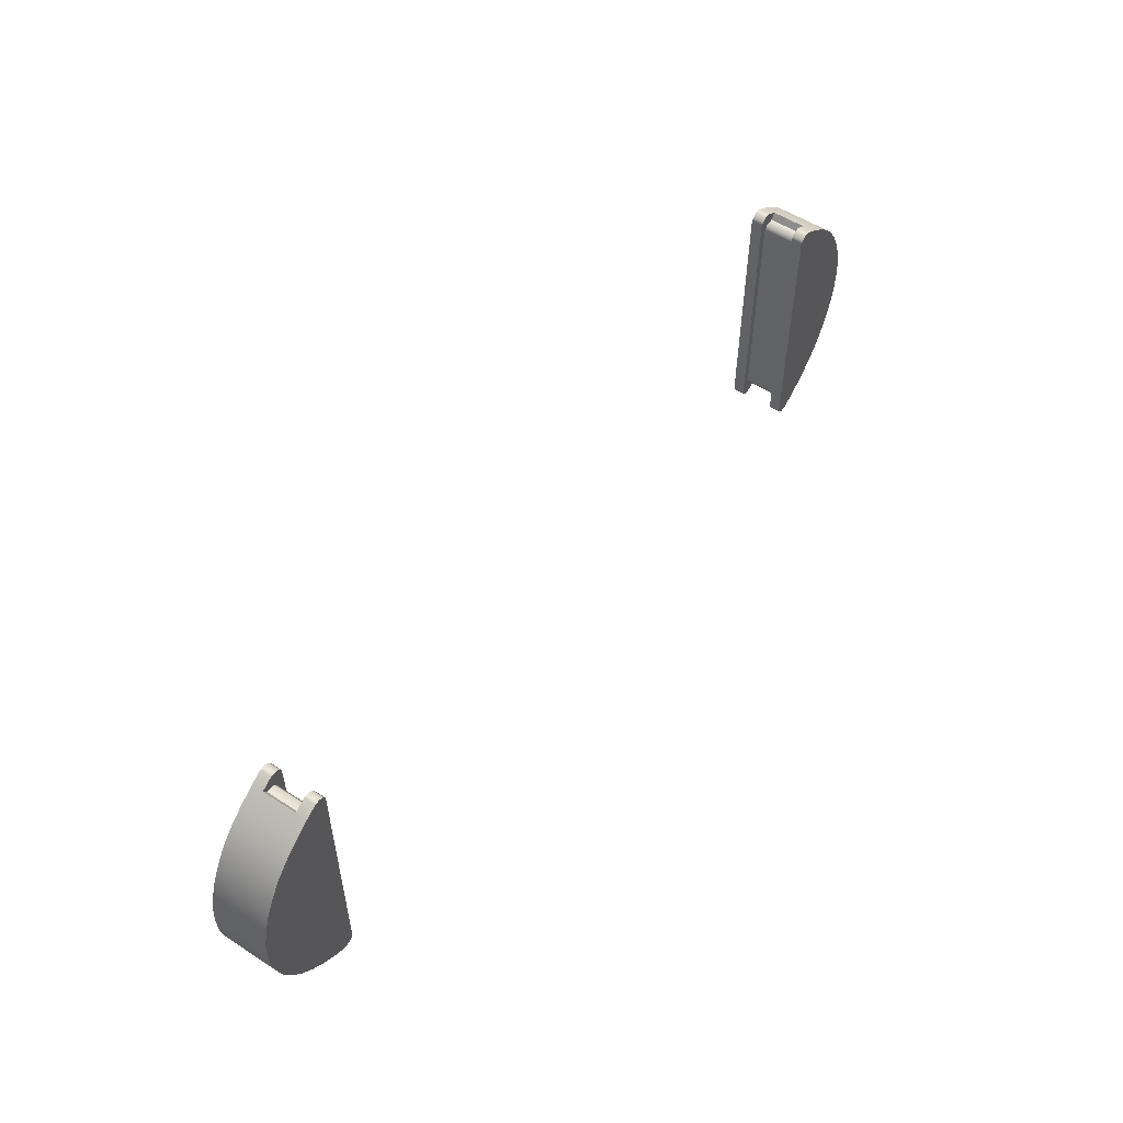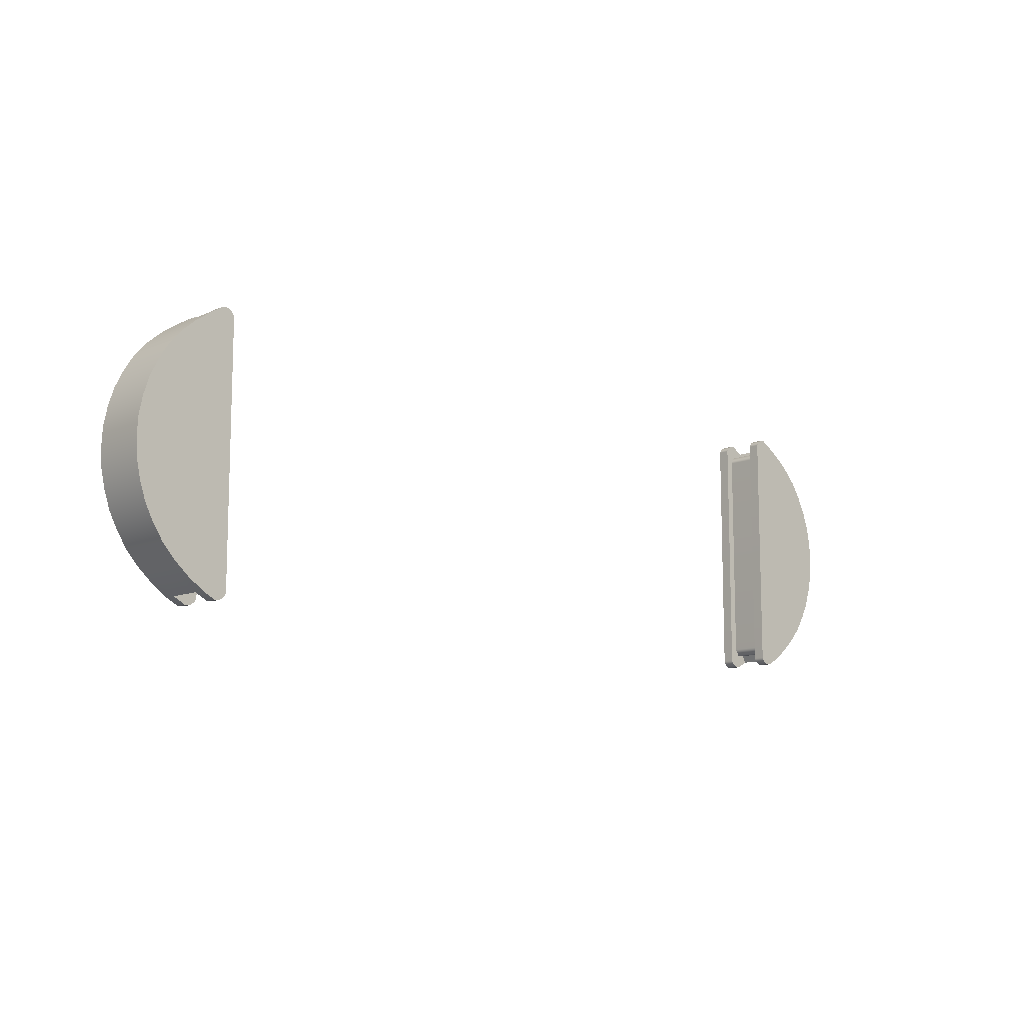
<metadata>
{"format":"obj","ext":"obj","renderer":"f3d","projection":"perspective","resolution":1024,"background":"white","views":[{"elev":54.1,"azim":-55.5,"up":"+Y"},{"elev":-10.8,"azim":-43.9,"up":"+Y"}]}
</metadata>
<code>
g ENV_S09_Portal_Pieces_MO
v -2.917 0.9783 -0.2203
v -2.917 0.9783 -0.1322
v -2.936 1.011 -0.1322
v -2.936 1.011 -0.2203
v -2.974 1.032 -0.2203
v -2.974 1.032 -0.1322
v -3.012 1.032 -0.2203
v -3.012 1.032 -0.1322
v -3.103 0.9764 -0.1322
v -3.103 0.9764 -0.2203
v -3.23 0.8893 -0.1322
v -3.23 0.8893 -0.2203
v -3.337 0.7972 -0.2203
v -3.23 0.8893 0.1322
v -3.103 0.9764 0.1322
v -3.337 0.7972 -0.1322
v -3.337 0.7972 0.1322
v -3.437 0.6886 -0.1322
v -3.437 0.6886 -0.2203
v -3.516 0.5637 -0.2203
v -3.437 0.6886 0.1322
v -3.23 0.8893 0.2203
v -3.337 0.7972 0.2203
v -3.103 0.9764 0.2203
v -3.437 0.6886 0.2203
v -3.012 1.032 0.1322
v -3.012 1.032 0.2203
v -2.974 1.032 0.1322
v -2.974 1.032 0.2203
v -2.936 1.011 0.2203
v -2.936 1.011 0.1322
v -2.917 0.9783 0.1322
v -2.917 0.9783 0.2203
v -3.516 0.5637 0.2203
v -3.516 0.5637 0.1322
v -3.583 0.4315 0.2203
v -3.583 0.4315 0.1322
v -3.629 0.2918 0.2203
v -3.516 0.5637 -0.1322
v -3.583 0.4315 -0.1322
v -3.583 0.4315 -0.2203
v -3.629 0.2918 -0.2203
v -3.629 0.2918 0.1322
v -3.659 0.147 0.2203
v -3.629 0.2918 -0.1322
v -3.659 0.147 0.1322
v -3.667 0 0.2203
v -3.659 0.147 -0.1322
v -3.659 0.147 -0.2203
v -3.667 0 -0.2203
v -3.667 0 0.1322
v -3.659 -0.1478 0.2203
v -3.667 -3.052e-07 -0.1322
v -3.659 -0.1478 0.1322
v -3.629 -0.2918 0.2203
v -3.659 -0.1478 -0.1322
v -3.659 -0.1478 -0.2203
v -3.629 -0.2918 -0.2203
v -3.629 -0.2918 0.1322
v -3.583 -0.4325 0.2203
v -3.629 -0.2918 -0.1322
v -3.583 -0.4325 0.1322
v -3.516 -0.5637 0.2203
v -3.583 -0.4325 -0.1322
v -3.583 -0.4325 -0.2203
v -3.516 -0.5637 -0.2203
v -3.516 -0.5637 0.1322
v -3.435 -0.6878 0.2203
v -3.516 -0.5637 -0.1322
v -3.435 -0.6878 0.1322
v -3.337 -0.7972 0.2203
v -3.435 -0.6878 -0.1322
v -3.435 -0.6878 -0.2203
v -3.337 -0.7972 -0.2203
v -3.337 -0.7972 0.1322
v -3.225 -0.8963 0.2203
v -3.337 -0.7972 -0.1322
v -3.225 -0.8963 0.1322
v -3.103 -0.9826 0.2203
v -3.225 -0.8963 -0.1322
v -3.225 -0.8963 -0.2203
v -3.103 -0.9826 -0.2203
v -3.103 -0.9826 0.1322
v -3.012 -1.032 0.2203
v -3.012 -1.032 0.1322
v -3.103 -0.9826 -0.1322
v -2.974 -1.032 0.2203
v -2.974 -1.032 0.1322
v -3.012 -1.032 -0.2203
v -3.012 -1.032 -0.1322
v -2.936 -1.011 0.1322
v -2.936 -1.011 0.2203
v -2.917 -0.9783 0.2203
v -2.917 -0.9783 0.1322
v -2.974 -1.032 -0.1322
v -2.974 -1.032 -0.2203
v -2.936 -1.011 -0.2203
v -2.936 -1.011 -0.1322
v -2.917 -0.9783 -0.2203
v -2.917 -0.9783 -0.1322
v -2.917 -0.9783 -0.1322
v -2.917 -3.052e-07 -0.1322
v -2.917 -0.9783 -0.2203
v -2.917 0 -0.2203
v -2.917 0.9783 -0.1322
v -2.917 0.9783 -0.2203
v -3.072 0.9247 -0.1322
v -3.103 0.9764 -0.1322
v -3.012 1.032 -0.1322
v -3.009 0.9256 -0.1322
v -2.974 1.032 -0.1322
v -2.936 1.011 -0.1322
v -2.917 0.9783 -0.1322
v -2.977 0.8712 -0.1322
v -2.917 -3.052e-07 -0.1322
v -2.977 -3.052e-07 -0.1322
v -2.977 -0.8712 -0.1322
v -2.917 -0.9783 -0.1322
v -3.009 -0.9256 -0.1322
v -2.936 -1.011 -0.1322
v -2.974 -1.032 -0.1322
v -3.012 -1.032 -0.1322
v -3.072 -0.9247 -0.1322
v -3.103 -0.9826 -0.1322
v -2.917 0.9783 -0.2203
v -2.936 1.011 -0.2203
v -2.917 0 -0.2203
v -2.974 1.032 -0.2203
v -3.012 1.032 -0.2203
v -3.103 0.9764 -0.2203
v -3.23 0.8893 -0.2203
v -3.337 0.7972 -0.2203
v -3.437 0.6886 -0.2203
v -3.516 0.5637 -0.2203
v -3.583 0.4315 -0.2203
v -3.629 0.2918 -0.2203
v -3.659 0.147 -0.2203
v -3.667 0 -0.2203
v -3.659 -0.1478 -0.2203
v -3.629 -0.2918 -0.2203
v -3.583 -0.4325 -0.2203
v -3.516 -0.5637 -0.2203
v -3.435 -0.6878 -0.2203
v -3.337 -0.7972 -0.2203
v -3.225 -0.8963 -0.2203
v -3.103 -0.9826 -0.2203
v -3.012 -1.032 -0.2203
v -2.974 -1.032 -0.2203
v -2.936 -1.011 -0.2203
v -2.917 -0.9783 -0.2203
v -3.072 0.9247 0.1322
v -3.012 1.032 0.1322
v -3.103 0.9764 0.1322
v -3.009 0.9256 0.1322
v -2.974 1.032 0.1322
v -2.936 1.011 0.1322
v -2.917 0.9783 0.1322
v -2.977 0.8712 0.1322
v -2.917 0 0.1322
v -2.977 0 0.1322
v -2.977 -0.8712 0.1322
v -2.917 -0.9783 0.1322
v -3.009 -0.9256 0.1322
v -2.936 -1.011 0.1322
v -2.974 -1.032 0.1322
v -3.012 -1.032 0.1322
v -3.072 -0.9247 0.1322
v -3.103 -0.9826 0.1322
v -2.917 0 0.2203
v -2.917 -0.9783 0.2203
v -2.936 -1.011 0.2203
v -2.974 -1.032 0.2203
v -3.012 -1.032 0.2203
v -3.103 -0.9826 0.2203
v -3.225 -0.8963 0.2203
v -3.337 -0.7972 0.2203
v -3.435 -0.6878 0.2203
v -3.516 -0.5637 0.2203
v -3.583 -0.4325 0.2203
v -3.629 -0.2918 0.2203
v -3.659 -0.1478 0.2203
v -3.667 0 0.2203
v -3.659 0.147 0.2203
v -3.629 0.2918 0.2203
v -3.583 0.4315 0.2203
v -3.516 0.5637 0.2203
v -3.437 0.6886 0.2203
v -3.337 0.7972 0.2203
v -3.23 0.8893 0.2203
v -3.103 0.9764 0.2203
v -3.012 1.032 0.2203
v -2.974 1.032 0.2203
v -2.936 1.011 0.2203
v -2.917 0.9783 0.2203
v -2.917 0 0.1322
v -2.917 -0.9783 0.1322
v -2.917 -0.9783 0.2203
v -2.917 0 0.2203
v -2.917 0.9783 0.1322
v -2.917 0.9783 0.2203
v -3.072 -0.9247 -0.1322
v -3.072 -0.9247 0.1322
v -3.009 -0.9256 0.1322
v -3.009 -0.9256 -0.1322
v -2.977 -0.8712 -0.1322
v -2.977 -0.8712 0.1322
v -2.977 0 0.1322
v -2.977 -3.052e-07 -0.1322
v -2.977 0.8712 0.1322
v -2.977 0.8712 -0.1322
v -3.009 0.9256 0.1322
v -3.009 0.9256 -0.1322
v -3.072 0.9247 0.1322
v -3.072 0.9247 -0.1322
v -3.103 0.9764 -0.1322
v -3.072 0.9247 -0.1322
v -3.103 0.9764 0.1322
v -3.072 0.9247 0.1322
v -3.103 -0.9826 0.1322
v -3.072 -0.9247 0.1322
v -3.103 -0.9826 -0.1322
v -3.072 -0.9247 -0.1322
v 2.936 1.011 -0.1322
v 2.917 0.9783 -0.1322
v 2.917 0.9783 -0.2203
v 2.936 1.011 -0.2203
v 2.974 1.032 -0.2203
v 2.974 1.032 -0.1322
v 3.012 1.032 -0.2203
v 3.012 1.032 -0.1322
v 3.103 0.9764 -0.1322
v 3.103 0.9764 -0.2203
v 3.23 0.8893 -0.1322
v 3.23 0.8893 -0.2203
v 3.337 0.7972 -0.2203
v 3.23 0.8893 0.1322
v 3.103 0.9764 0.1322
v 3.337 0.7972 -0.1322
v 3.337 0.7972 0.1322
v 3.437 0.6886 -0.1322
v 3.437 0.6886 -0.2203
v 3.516 0.5637 -0.2203
v 3.437 0.6886 0.1322
v 3.23 0.8893 0.2203
v 3.337 0.7972 0.2203
v 3.103 0.9764 0.2203
v 3.437 0.6886 0.2203
v 3.012 1.032 0.1322
v 3.012 1.032 0.2203
v 2.974 1.032 0.1322
v 2.974 1.032 0.2203
v 2.936 1.011 0.2203
v 2.936 1.011 0.1322
v 2.917 0.9783 0.1322
v 2.917 0.9783 0.2203
v 3.516 0.5637 0.2203
v 3.516 0.5637 0.1322
v 3.583 0.4315 0.2203
v 3.583 0.4315 0.1322
v 3.629 0.2918 0.2203
v 3.516 0.5637 -0.1322
v 3.583 0.4315 -0.1322
v 3.583 0.4315 -0.2203
v 3.629 0.2918 -0.2203
v 3.629 0.2918 0.1322
v 3.659 0.147 0.2203
v 3.629 0.2918 -0.1322
v 3.659 0.147 0.1322
v 3.667 0 0.2203
v 3.659 0.147 -0.1322
v 3.659 0.147 -0.2203
v 3.667 0 -0.2203
v 3.667 0 0.1322
v 3.659 -0.1478 0.2203
v 3.667 -3.052e-07 -0.1322
v 3.659 -0.1478 0.1322
v 3.629 -0.2918 0.2203
v 3.659 -0.1478 -0.1322
v 3.659 -0.1478 -0.2203
v 3.629 -0.2918 -0.2203
v 3.629 -0.2918 0.1322
v 3.583 -0.4325 0.2203
v 3.629 -0.2918 -0.1322
v 3.583 -0.4325 0.1322
v 3.516 -0.5637 0.2203
v 3.583 -0.4325 -0.1322
v 3.583 -0.4325 -0.2203
v 3.516 -0.5637 -0.2203
v 3.516 -0.5637 0.1322
v 3.435 -0.6878 0.2203
v 3.516 -0.5637 -0.1322
v 3.435 -0.6878 0.1322
v 3.337 -0.7972 0.2203
v 3.435 -0.6878 -0.1322
v 3.435 -0.6878 -0.2203
v 3.337 -0.7972 -0.2203
v 3.337 -0.7972 0.1322
v 3.225 -0.8963 0.2203
v 3.337 -0.7972 -0.1322
v 3.225 -0.8963 0.1322
v 3.103 -0.9826 0.2203
v 3.225 -0.8963 -0.1322
v 3.225 -0.8963 -0.2203
v 3.103 -0.9826 -0.2203
v 3.103 -0.9826 0.1322
v 3.012 -1.032 0.2203
v 3.012 -1.032 0.1322
v 3.103 -0.9826 -0.1322
v 2.974 -1.032 0.2203
v 2.974 -1.032 0.1322
v 3.012 -1.032 -0.2203
v 3.012 -1.032 -0.1322
v 2.936 -1.011 0.1322
v 2.936 -1.011 0.2203
v 2.917 -0.9783 0.2203
v 2.917 -0.9783 0.1322
v 2.974 -1.032 -0.1322
v 2.974 -1.032 -0.2203
v 2.936 -1.011 -0.2203
v 2.936 -1.011 -0.1322
v 2.917 -0.9783 -0.2203
v 2.917 -0.9783 -0.1322
v 2.917 -0.9783 -0.1322
v 2.917 -0.9783 -0.2203
v 2.917 -3.052e-07 -0.1322
v 2.917 0 -0.2203
v 2.917 0.9783 -0.1322
v 2.917 0.9783 -0.2203
v 3.072 0.9247 -0.1322
v 3.012 1.032 -0.1322
v 3.103 0.9764 -0.1322
v 3.009 0.9256 -0.1322
v 2.974 1.032 -0.1322
v 2.936 1.011 -0.1322
v 2.917 0.9783 -0.1322
v 2.977 0.8712 -0.1322
v 2.917 -3.052e-07 -0.1322
v 2.977 -3.052e-07 -0.1322
v 2.977 -0.8712 -0.1322
v 2.917 -0.9783 -0.1322
v 3.009 -0.9256 -0.1322
v 2.936 -1.011 -0.1322
v 2.974 -1.032 -0.1322
v 3.012 -1.032 -0.1322
v 3.072 -0.9247 -0.1322
v 3.103 -0.9826 -0.1322
v 2.917 0.9783 -0.2203
v 2.917 0 -0.2203
v 2.936 1.011 -0.2203
v 2.974 1.032 -0.2203
v 3.012 1.032 -0.2203
v 3.103 0.9764 -0.2203
v 3.23 0.8893 -0.2203
v 3.337 0.7972 -0.2203
v 3.437 0.6886 -0.2203
v 3.516 0.5637 -0.2203
v 3.583 0.4315 -0.2203
v 3.629 0.2918 -0.2203
v 3.659 0.147 -0.2203
v 3.667 0 -0.2203
v 3.659 -0.1478 -0.2203
v 3.629 -0.2918 -0.2203
v 3.583 -0.4325 -0.2203
v 3.516 -0.5637 -0.2203
v 3.435 -0.6878 -0.2203
v 3.337 -0.7972 -0.2203
v 3.225 -0.8963 -0.2203
v 3.103 -0.9826 -0.2203
v 3.012 -1.032 -0.2203
v 2.974 -1.032 -0.2203
v 2.936 -1.011 -0.2203
v 2.917 -0.9783 -0.2203
v 3.072 0.9247 0.1322
v 3.103 0.9764 0.1322
v 3.012 1.032 0.1322
v 3.009 0.9256 0.1322
v 2.974 1.032 0.1322
v 2.936 1.011 0.1322
v 2.917 0.9783 0.1322
v 2.977 0.8712 0.1322
v 2.917 0 0.1322
v 2.977 0 0.1322
v 2.977 -0.8712 0.1322
v 2.917 -0.9783 0.1322
v 3.009 -0.9256 0.1322
v 2.936 -1.011 0.1322
v 2.974 -1.032 0.1322
v 3.012 -1.032 0.1322
v 3.072 -0.9247 0.1322
v 3.103 -0.9826 0.1322
v 2.917 0 0.2203
v 2.936 -1.011 0.2203
v 2.917 -0.9783 0.2203
v 2.974 -1.032 0.2203
v 3.012 -1.032 0.2203
v 3.103 -0.9826 0.2203
v 3.225 -0.8963 0.2203
v 3.337 -0.7972 0.2203
v 3.435 -0.6878 0.2203
v 3.516 -0.5637 0.2203
v 3.583 -0.4325 0.2203
v 3.629 -0.2918 0.2203
v 3.659 -0.1478 0.2203
v 3.667 0 0.2203
v 3.659 0.147 0.2203
v 3.629 0.2918 0.2203
v 3.583 0.4315 0.2203
v 3.516 0.5637 0.2203
v 3.437 0.6886 0.2203
v 3.337 0.7972 0.2203
v 3.23 0.8893 0.2203
v 3.103 0.9764 0.2203
v 3.012 1.032 0.2203
v 2.974 1.032 0.2203
v 2.936 1.011 0.2203
v 2.917 0.9783 0.2203
v 2.917 -0.9783 0.2203
v 2.917 -0.9783 0.1322
v 2.917 0 0.1322
v 2.917 0 0.2203
v 2.917 0.9783 0.1322
v 2.917 0.9783 0.2203
v 3.009 -0.9256 0.1322
v 3.072 -0.9247 0.1322
v 3.072 -0.9247 -0.1322
v 3.009 -0.9256 -0.1322
v 2.977 -0.8712 -0.1322
v 2.977 -0.8712 0.1322
v 2.977 0 0.1322
v 2.977 -3.052e-07 -0.1322
v 2.977 0.8712 0.1322
v 2.977 0.8712 -0.1322
v 3.009 0.9256 0.1322
v 3.009 0.9256 -0.1322
v 3.072 0.9247 0.1322
v 3.072 0.9247 -0.1322
v 3.103 0.9764 -0.1322
v 3.103 0.9764 0.1322
v 3.072 0.9247 -0.1322
v 3.072 0.9247 0.1322
v 3.103 -0.9826 0.1322
v 3.103 -0.9826 -0.1322
v 3.072 -0.9247 0.1322
v 3.072 -0.9247 -0.1322
g ENV_S09_Portal_Pieces_MO_0
f 3 2 1
f 3 1 4
f 5 3 4
f 5 6 3
f 6 5 7
f 6 7 8
f 9 8 7
f 9 7 10
f 11 9 10
f 11 10 12
f 11 12 13
f 14 9 11
f 14 15 9
f 11 13 16
f 17 14 11
f 17 11 16
f 18 16 13
f 18 13 19
f 18 19 20
f 21 17 16
f 21 16 18
f 22 15 14
f 23 22 14
f 23 14 17
f 22 24 15
f 25 23 17
f 25 17 21
f 24 26 15
f 24 27 26
f 27 28 26
f 27 29 28
f 30 28 29
f 30 31 28
f 30 32 31
f 30 33 32
f 34 25 21
f 34 21 35
f 36 34 35
f 35 21 18
f 36 35 37
f 38 36 37
f 35 18 39
f 37 35 39
f 18 20 39
f 40 39 20
f 37 39 40
f 40 20 41
f 40 41 42
f 38 37 43
f 43 37 40
f 44 38 43
f 40 42 45
f 43 40 45
f 44 43 46
f 46 43 45
f 47 44 46
f 48 45 42
f 46 45 48
f 48 42 49
f 48 49 50
f 47 46 51
f 51 46 48
f 52 47 51
f 48 50 53
f 51 48 53
f 52 51 54
f 54 51 53
f 55 52 54
f 56 53 50
f 54 53 56
f 56 50 57
f 56 57 58
f 55 54 59
f 59 54 56
f 60 55 59
f 56 58 61
f 59 56 61
f 60 59 62
f 62 59 61
f 63 60 62
f 64 61 58
f 62 61 64
f 64 58 65
f 64 65 66
f 63 62 67
f 67 62 64
f 68 63 67
f 64 66 69
f 67 64 69
f 68 67 70
f 70 67 69
f 71 68 70
f 72 69 66
f 70 69 72
f 72 66 73
f 72 73 74
f 71 70 75
f 75 70 72
f 76 71 75
f 72 74 77
f 75 72 77
f 76 75 78
f 78 75 77
f 79 76 78
f 80 77 74
f 78 77 80
f 80 74 81
f 80 81 82
f 79 78 83
f 83 78 80
f 84 79 83
f 84 83 85
f 83 80 86
f 80 82 86
f 87 84 85
f 87 85 88
f 86 82 89
f 86 89 90
f 87 88 91
f 87 91 92
f 93 92 91
f 93 91 94
f 95 90 89
f 95 89 96
f 97 95 96
f 97 98 95
f 98 97 99
f 98 99 100
f 103 102 101
f 103 104 102
f 104 105 102
f 104 106 105
f 109 108 107
f 110 109 107
f 110 111 109
f 112 111 110
f 113 112 110
f 113 110 114
f 114 115 113
f 114 116 115
f 117 115 116
f 117 118 115
f 119 118 117
f 119 120 118
f 121 120 119
f 122 121 119
f 122 119 123
f 124 122 123
f 127 126 125
f 126 127 128
f 127 129 128
f 130 129 127
f 131 130 127
f 131 127 132
f 133 132 127
f 133 127 134
f 135 134 127
f 135 127 136
f 137 136 127
f 137 127 138
f 139 138 127
f 139 127 140
f 141 140 127
f 141 127 142
f 143 142 127
f 143 127 144
f 145 144 127
f 145 127 146
f 146 127 147
f 147 127 148
f 127 149 148
f 150 149 127
f 153 152 151
f 152 154 151
f 152 155 154
f 154 155 156
f 154 156 157
f 154 157 158
f 158 157 159
f 158 159 160
f 159 161 160
f 159 162 161
f 162 163 161
f 162 164 163
f 164 165 163
f 163 165 166
f 163 166 167
f 166 168 167
f 171 170 169
f 171 169 172
f 169 173 172
f 169 174 173
f 169 175 174
f 169 176 175
f 169 177 176
f 169 178 177
f 169 179 178
f 169 180 179
f 169 181 180
f 169 182 181
f 169 183 182
f 169 184 183
f 169 185 184
f 169 186 185
f 169 187 186
f 169 188 187
f 169 189 188
f 169 190 189
f 190 169 191
f 191 169 192
f 169 193 192
f 194 193 169
f 197 196 195
f 197 195 198
f 198 195 199
f 198 199 200
f 203 202 201
f 203 201 204
f 203 204 205
f 203 205 206
f 207 206 205
f 207 205 208
f 209 207 208
f 209 208 210
f 211 209 210
f 211 210 212
f 213 211 212
f 213 212 214
f 217 216 215
f 217 218 216
f 221 220 219
f 221 222 220
f 225 224 223
f 225 223 226
f 223 227 226
f 223 228 227
f 229 227 228
f 229 228 230
f 229 230 231
f 229 231 232
f 232 231 233
f 232 233 234
f 235 234 233
f 231 236 233
f 231 237 236
f 235 233 238
f 233 236 239
f 233 239 238
f 235 238 240
f 235 240 241
f 242 241 240
f 238 239 243
f 238 243 240
f 237 244 236
f 236 244 245
f 236 245 239
f 237 246 244
f 239 245 247
f 239 247 243
f 248 246 237
f 248 249 246
f 250 249 248
f 250 251 249
f 250 252 251
f 250 253 252
f 254 252 253
f 254 255 252
f 243 247 256
f 243 256 257
f 257 256 258
f 240 243 257
f 257 258 259
f 259 258 260
f 240 257 261
f 261 257 259
f 242 240 261
f 242 261 262
f 261 259 262
f 242 262 263
f 264 263 262
f 259 260 265
f 262 259 265
f 265 260 266
f 264 262 267
f 262 265 267
f 265 266 268
f 267 265 268
f 268 266 269
f 264 267 270
f 267 268 270
f 264 270 271
f 272 271 270
f 268 269 273
f 270 268 273
f 273 269 274
f 272 270 275
f 270 273 275
f 273 274 276
f 275 273 276
f 276 274 277
f 272 275 278
f 275 276 278
f 272 278 279
f 280 279 278
f 276 277 281
f 278 276 281
f 281 277 282
f 280 278 283
f 278 281 283
f 281 282 284
f 283 281 284
f 284 282 285
f 280 283 286
f 283 284 286
f 280 286 287
f 288 287 286
f 284 285 289
f 286 284 289
f 289 285 290
f 288 286 291
f 286 289 291
f 289 290 292
f 291 289 292
f 292 290 293
f 288 291 294
f 291 292 294
f 288 294 295
f 296 295 294
f 292 293 297
f 294 292 297
f 297 293 298
f 296 294 299
f 294 297 299
f 297 298 300
f 299 297 300
f 300 298 301
f 296 299 302
f 299 300 302
f 296 302 303
f 304 303 302
f 300 301 305
f 302 300 305
f 305 301 306
f 305 306 307
f 302 305 308
f 304 302 308
f 307 306 309
f 307 309 310
f 311 304 308
f 311 308 312
f 313 310 309
f 313 309 314
f 313 314 315
f 313 315 316
f 311 312 317
f 311 317 318
f 317 319 318
f 317 320 319
f 321 319 320
f 321 320 322
f 325 324 323
f 325 326 324
f 327 326 325
f 327 328 326
f 331 330 329
f 330 332 329
f 330 333 332
f 333 334 332
f 335 332 334
f 335 336 332
f 337 336 335
f 337 338 336
f 339 338 337
f 339 337 340
f 340 341 339
f 340 342 341
f 342 343 341
f 344 341 343
f 344 345 341
f 344 346 345
f 349 348 347
f 348 349 350
f 351 348 350
f 352 348 351
f 352 353 348
f 348 353 354
f 354 355 348
f 348 355 356
f 356 357 348
f 348 357 358
f 358 359 348
f 348 359 360
f 360 361 348
f 348 361 362
f 362 363 348
f 348 363 364
f 364 365 348
f 348 365 366
f 366 367 348
f 348 367 368
f 348 368 369
f 348 369 370
f 371 348 370
f 372 348 371
f 375 374 373
f 375 373 376
f 375 376 377
f 377 376 378
f 379 378 376
f 379 376 380
f 381 379 380
f 381 380 382
f 381 382 383
f 381 383 384
f 384 383 385
f 384 385 386
f 387 386 385
f 388 387 385
f 388 385 389
f 390 388 389
f 393 392 391
f 391 392 394
f 395 391 394
f 396 391 395
f 397 391 396
f 398 391 397
f 399 391 398
f 400 391 399
f 401 391 400
f 402 391 401
f 403 391 402
f 404 391 403
f 405 391 404
f 406 391 405
f 407 391 406
f 408 391 407
f 409 391 408
f 410 391 409
f 411 391 410
f 412 391 411
f 391 412 413
f 391 413 414
f 415 391 414
f 416 391 415
f 419 418 417
f 419 417 420
f 421 419 420
f 421 420 422
f 425 424 423
f 425 423 426
f 427 426 423
f 427 423 428
f 427 428 429
f 427 429 430
f 430 429 431
f 430 431 432
f 432 431 433
f 432 433 434
f 434 433 435
f 434 435 436
f 439 438 437
f 439 440 438
f 443 442 441
f 443 444 442

</code>
